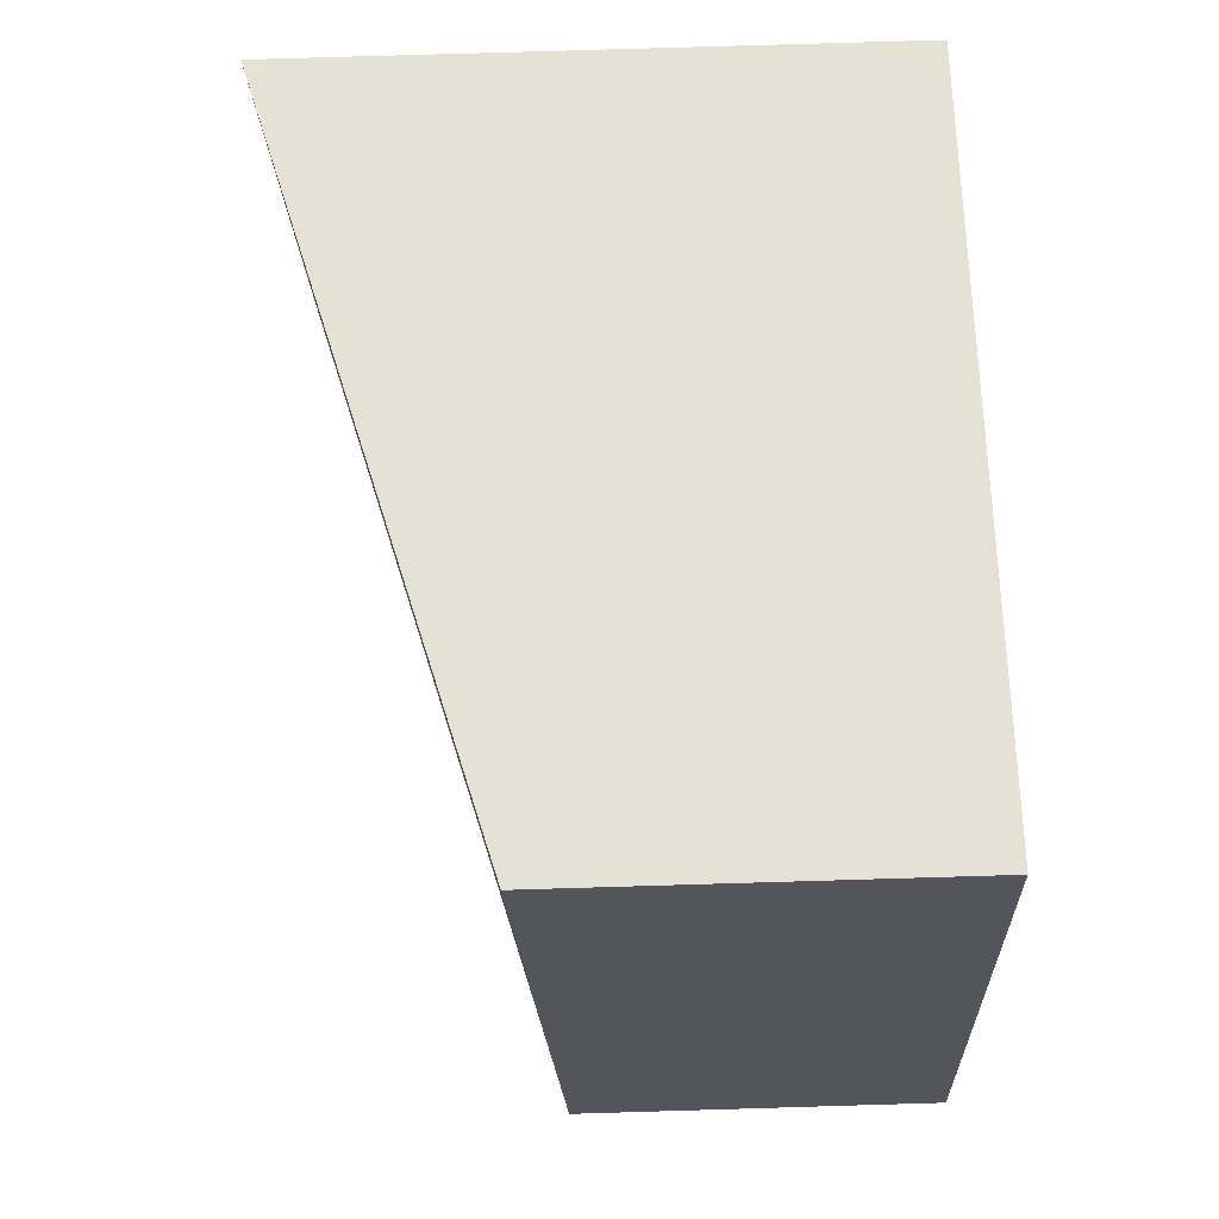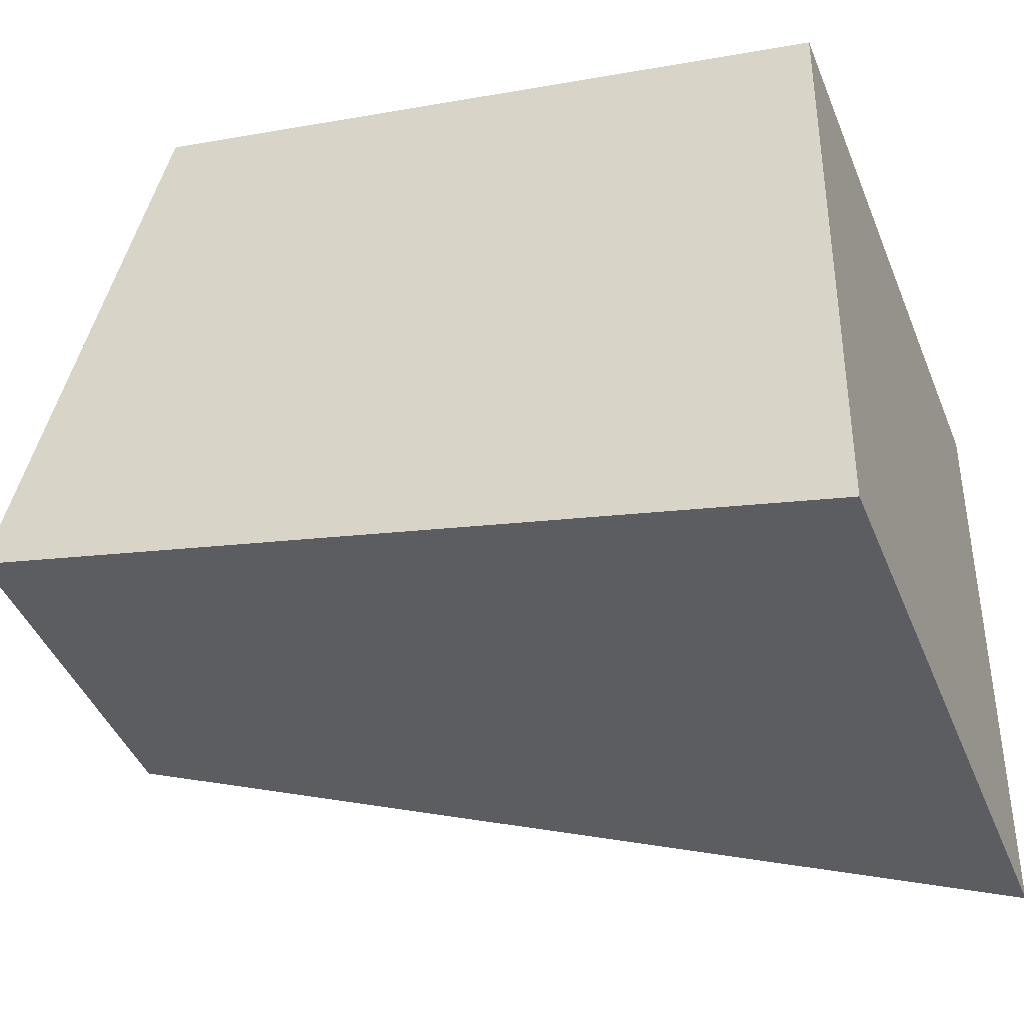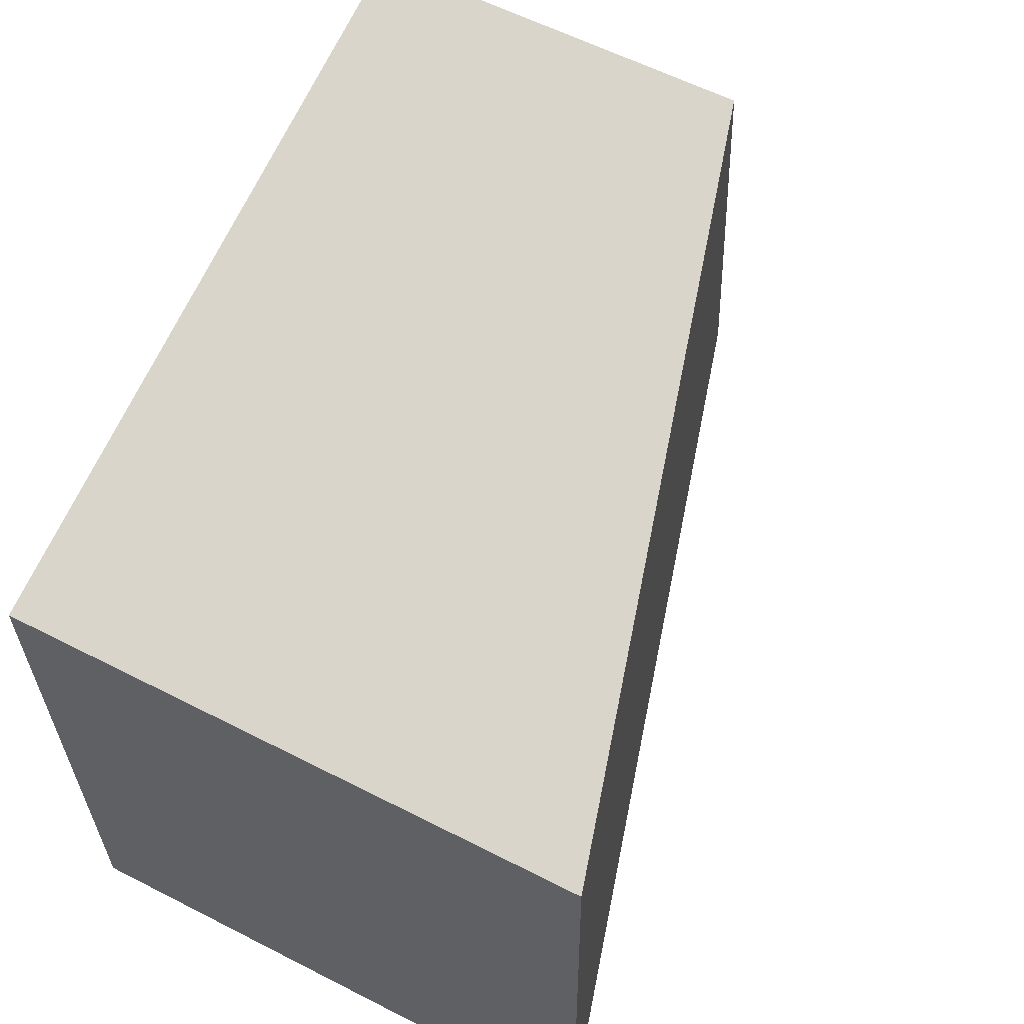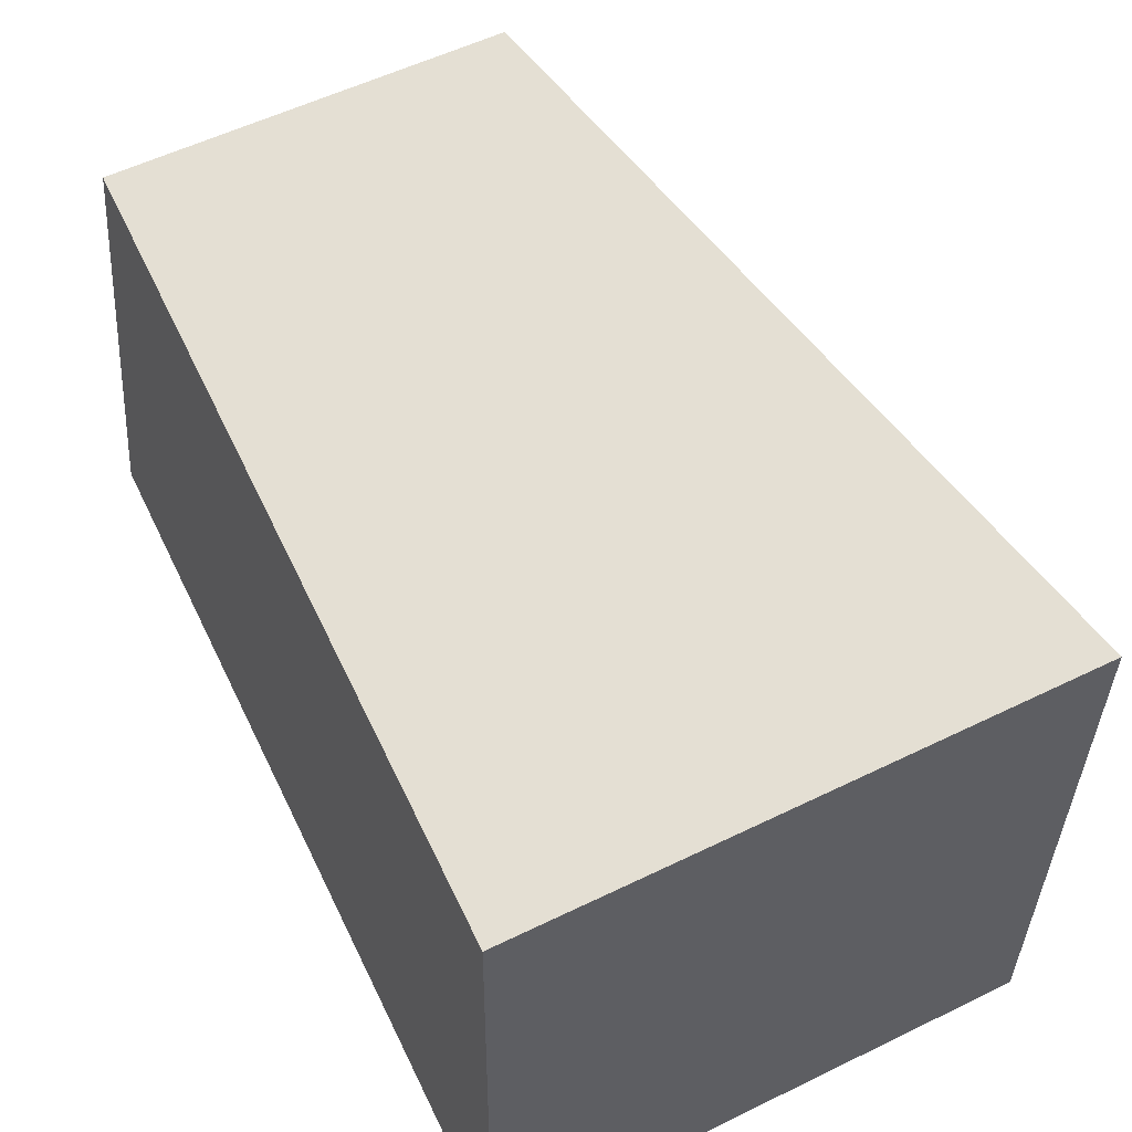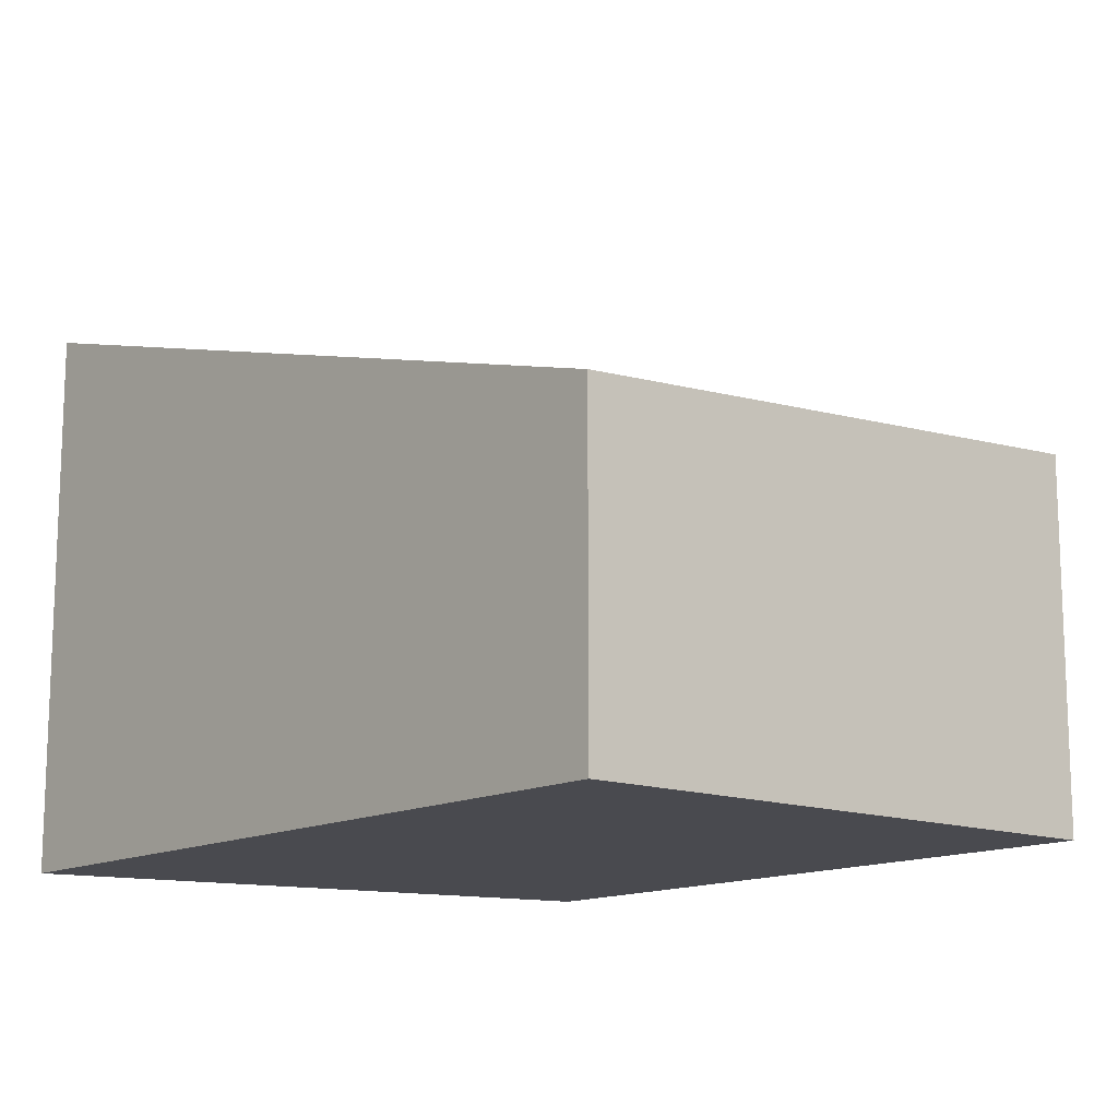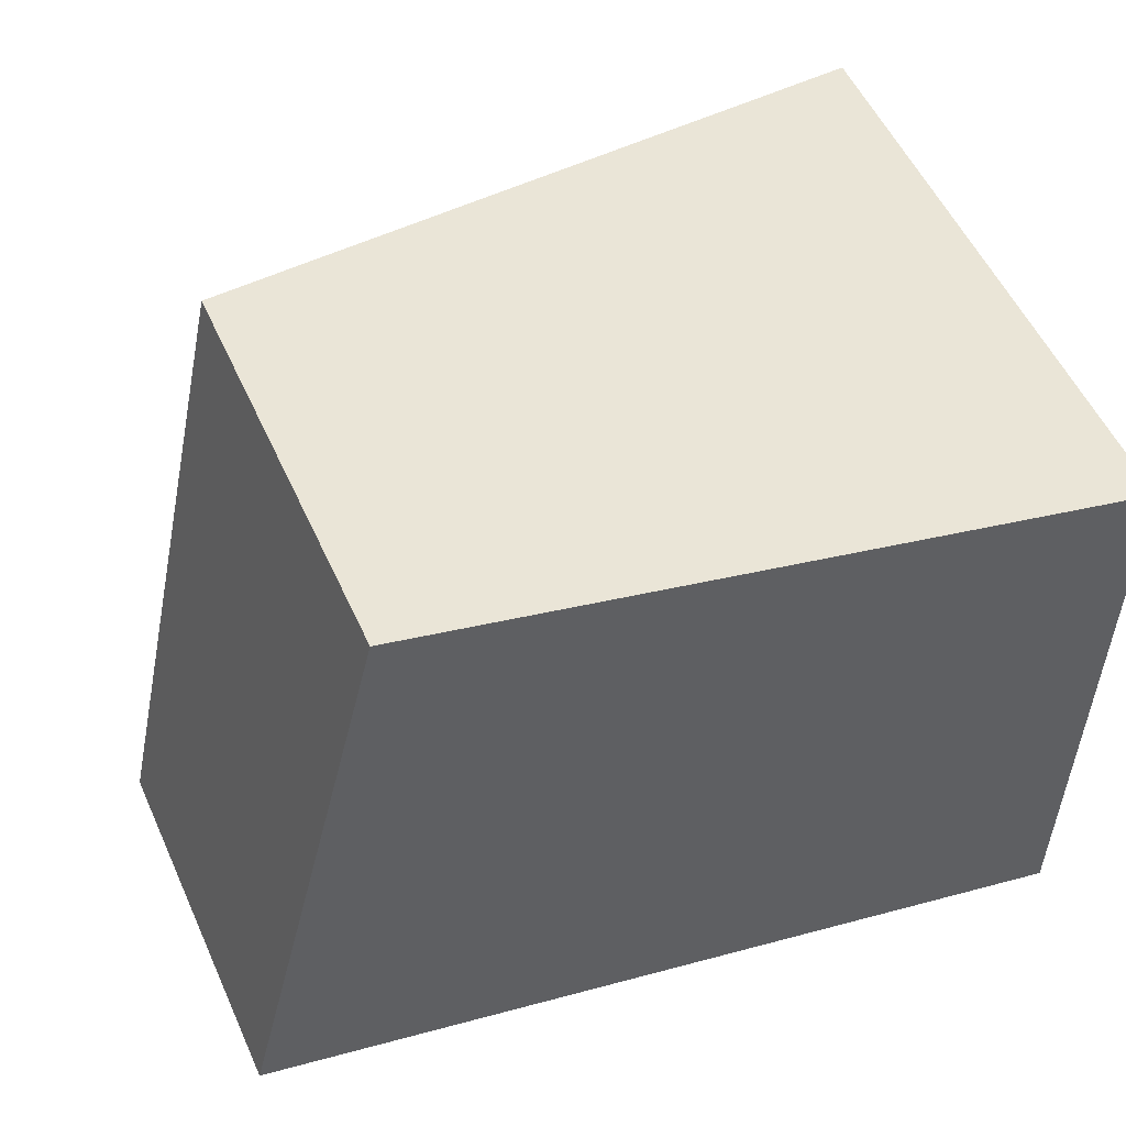
<metadata>
{"format":"obj","ext":"obj","renderer":"f3d","projection":"perspective","resolution":1024,"background":"white","views":[{"elev":78.5,"azim":-91.7,"up":"+Z"},{"elev":-44.7,"azim":21.5,"up":"+Z"},{"elev":59.2,"azim":117.8,"up":"+Z"},{"elev":55.1,"azim":62.7,"up":"+Z"},{"elev":-13.6,"azim":-116.2,"up":"+Y"},{"elev":52.8,"azim":-23.8,"up":"+Z"}]}
</metadata>
<code>
v  0.141 1.973 0.579
v  0.128 1.973 -0.033
v  0 1.936 1.185e-16
v  4.769 3.314 -1.234
v  4.847 3.314 2.302
v  0.809 2.147 3.32
v  4.769 7.556e-17 -1.234
v  0.128 2.021e-18 -0.033
v  0 0 0
v  0.809 -2.033e-16 3.32
v  0.141 -3.545e-17 0.579
v  4.847 -1.41e-16 2.302
g defaultobject
f 1 2 3
f 2 1 4
f 4 1 5
f 5 1 6
f 7 2 4
f 2 7 8
f 2 8 3
f 3 8 9
f 9 1 3
f 1 9 6
f 6 9 10
f 10 9 11
f 6 12 5
f 12 6 10
f 12 4 5
f 4 12 7
f 8 11 9
f 11 8 7
f 11 7 10
f 10 7 12

</code>
